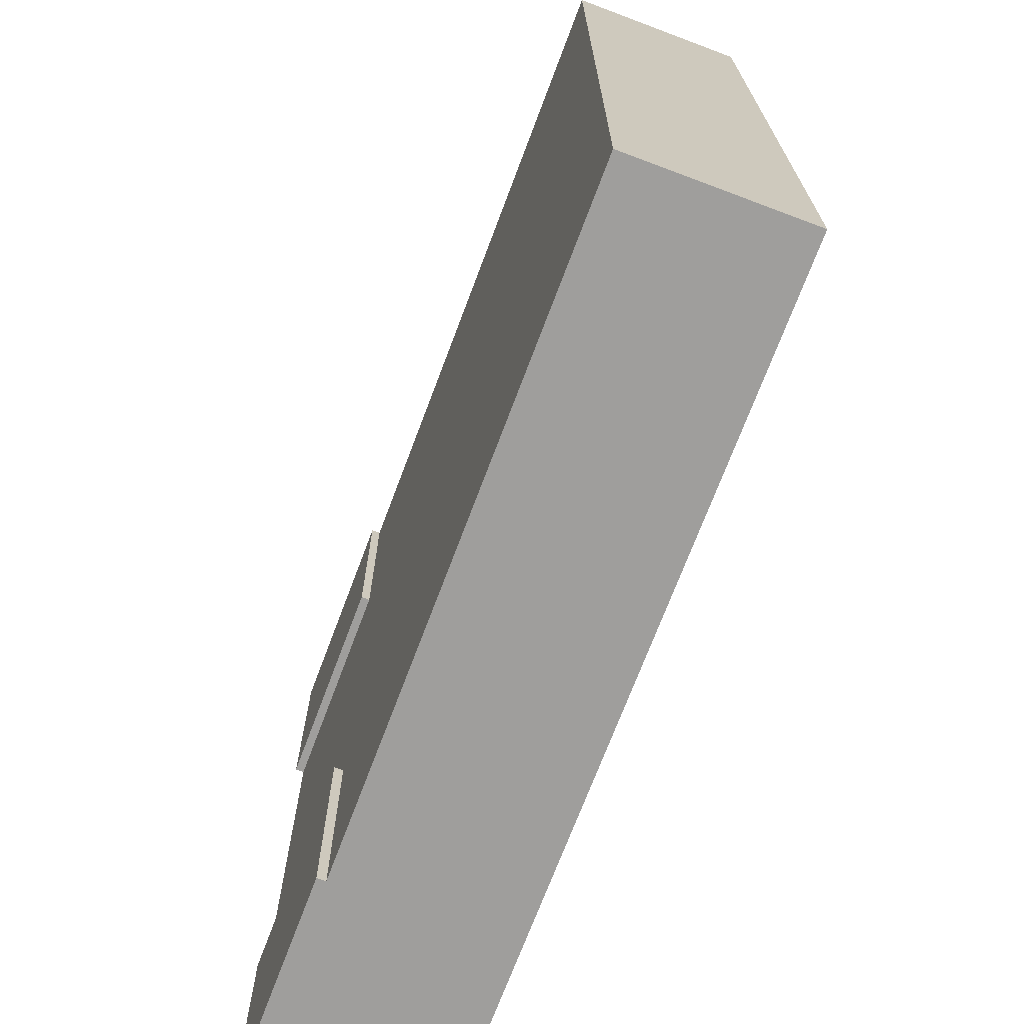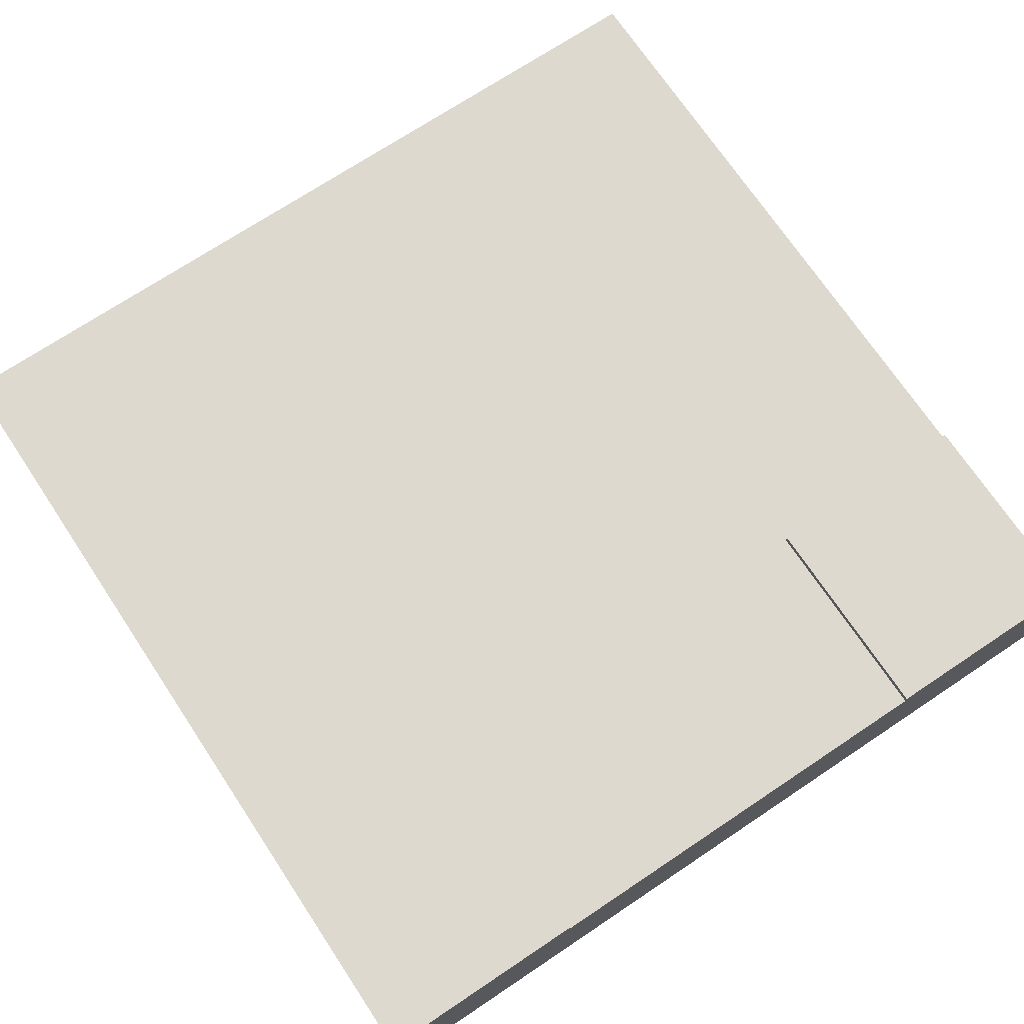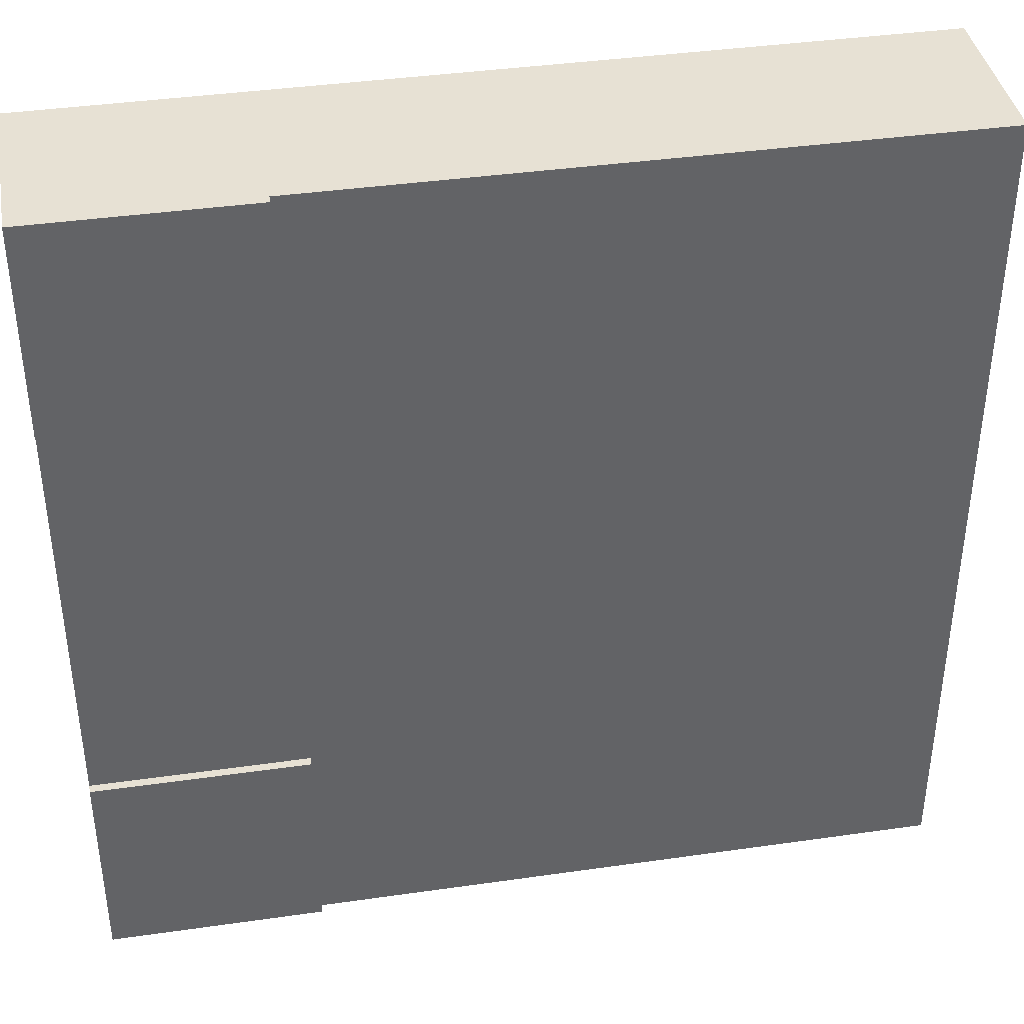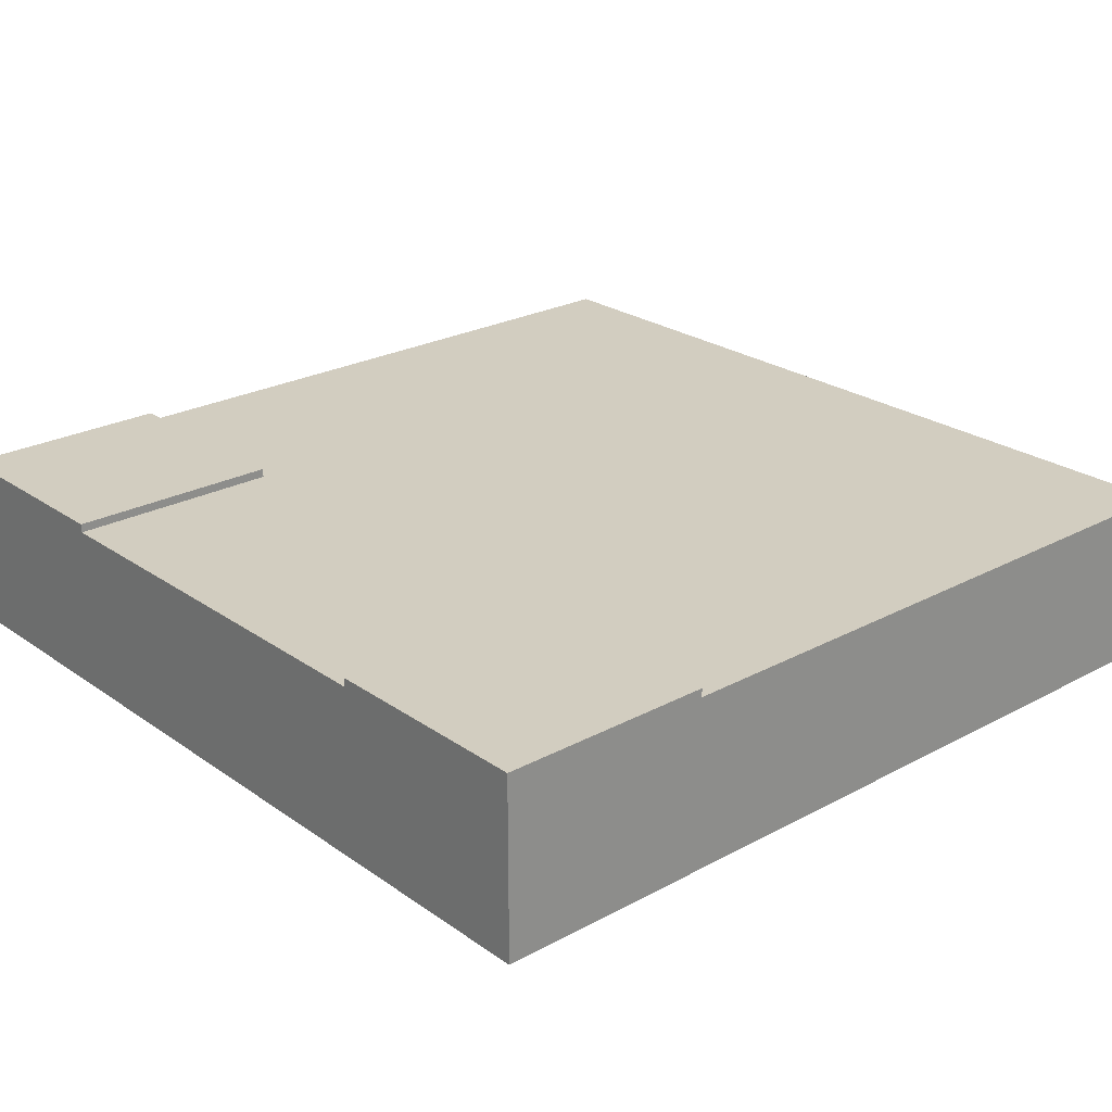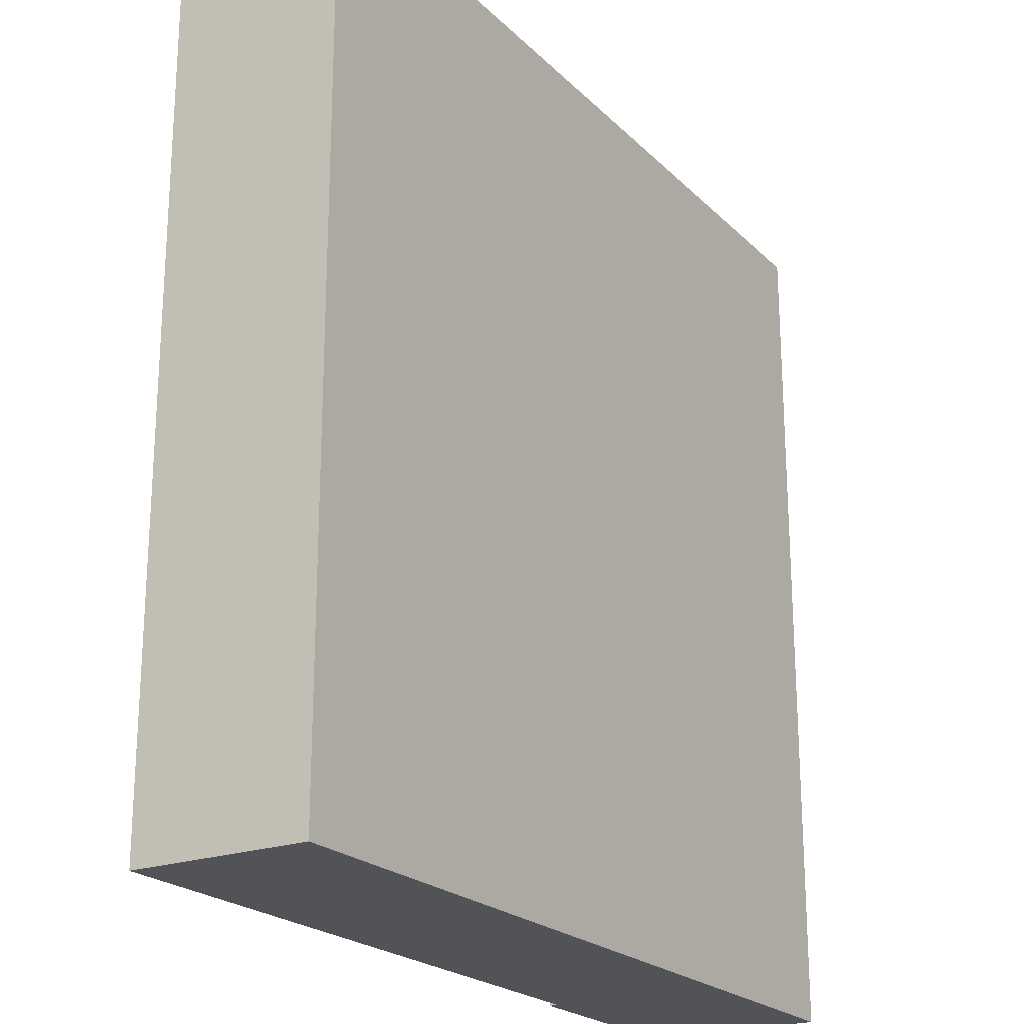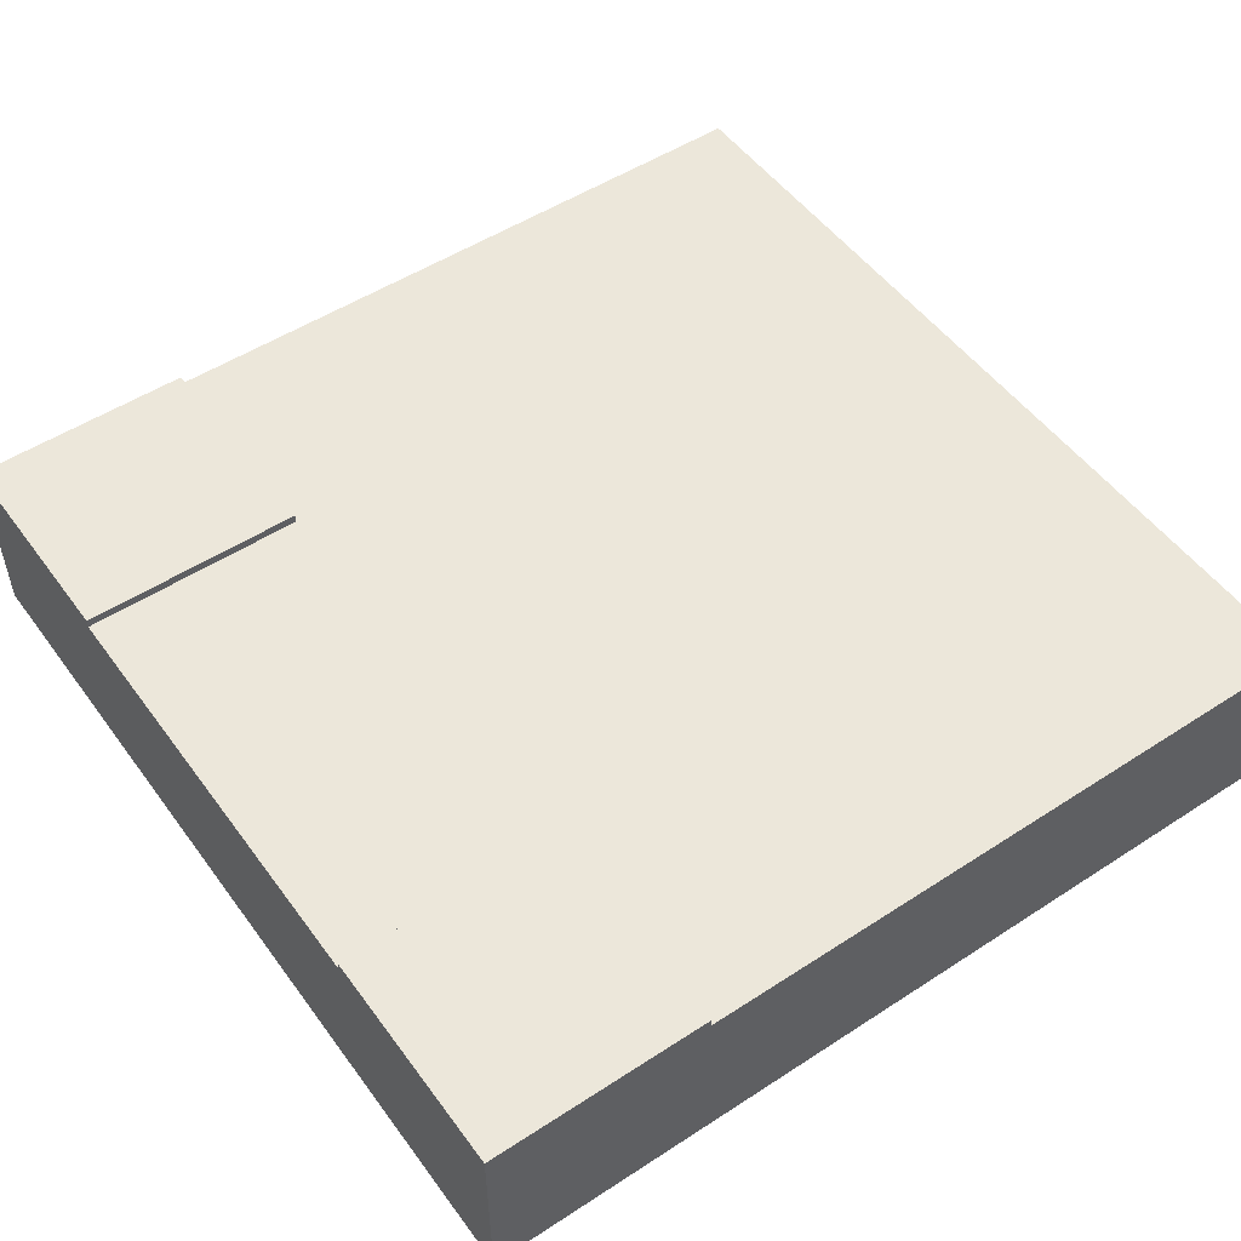
<metadata>
{"format":"obj","ext":"obj","renderer":"f3d","projection":"perspective","resolution":1024,"background":"white","views":[{"elev":-71.1,"azim":-110.6,"up":"+Z"},{"elev":71.6,"azim":56.3,"up":"+Y"},{"elev":39.5,"azim":169.9,"up":"+Z"},{"elev":24.6,"azim":138.6,"up":"+Y"},{"elev":-22.0,"azim":-58.1,"up":"+Z"},{"elev":51.6,"azim":144.8,"up":"+Y"}]}
</metadata>
<code>
o Mesh1_Group1_Model.225
v 0 0.6 0
v 0 0.3 0
v 2.25 0.3 0
v 2.25 0.6 0
v 0 0.6 -3
v 0 0.3 -3
v 2.25 0.6 -3
v 2.25 0.3 -3
v 2.25 0.63 -3
v 3 0.63 -3
v 3 0 -3
v 0 0 -3
v 2.25 0.6 -2.25
v 2.25 0.63 -2.25
v 2.25 0.6 -0.75
v 3 0.6 -0.75
v 3 0.6 -2.25
v 2.25 0.63 0
v 2.25 0.63 -0.75
v 0 0 0
v 3 0 -0
v 3 0.63 0
v 3 0.63 -2.25
v 3 0.3 -2.25
v 3 0.3 -0.75
v 3 0.63 -0.75
f 8 7 10 11
f 3 21 22 4
f 12 11 21 20
f 25 16 22 21
f 11 24 25
f 13 17 23 14
f 16 15 19 26
f 18 22 26 19
f 8 12 6
f 7 13 14 9
f 10 7 9
f 11 12 8
f 15 4 18 19
f 22 18 4
f 3 20 21
f 20 2 6 12
f 3 2 20
f 11 10 17 24
f 17 10 23
f 16 26 22
f 23 10 9 14
f 25 21 11
f 5 6 2 1
f 7 8 6 5
f 15 16 17 13
f 16 25 24 17
f 13 5 1 15
f 1 4 15
f 13 7 5
f 1 2 3 4

</code>
